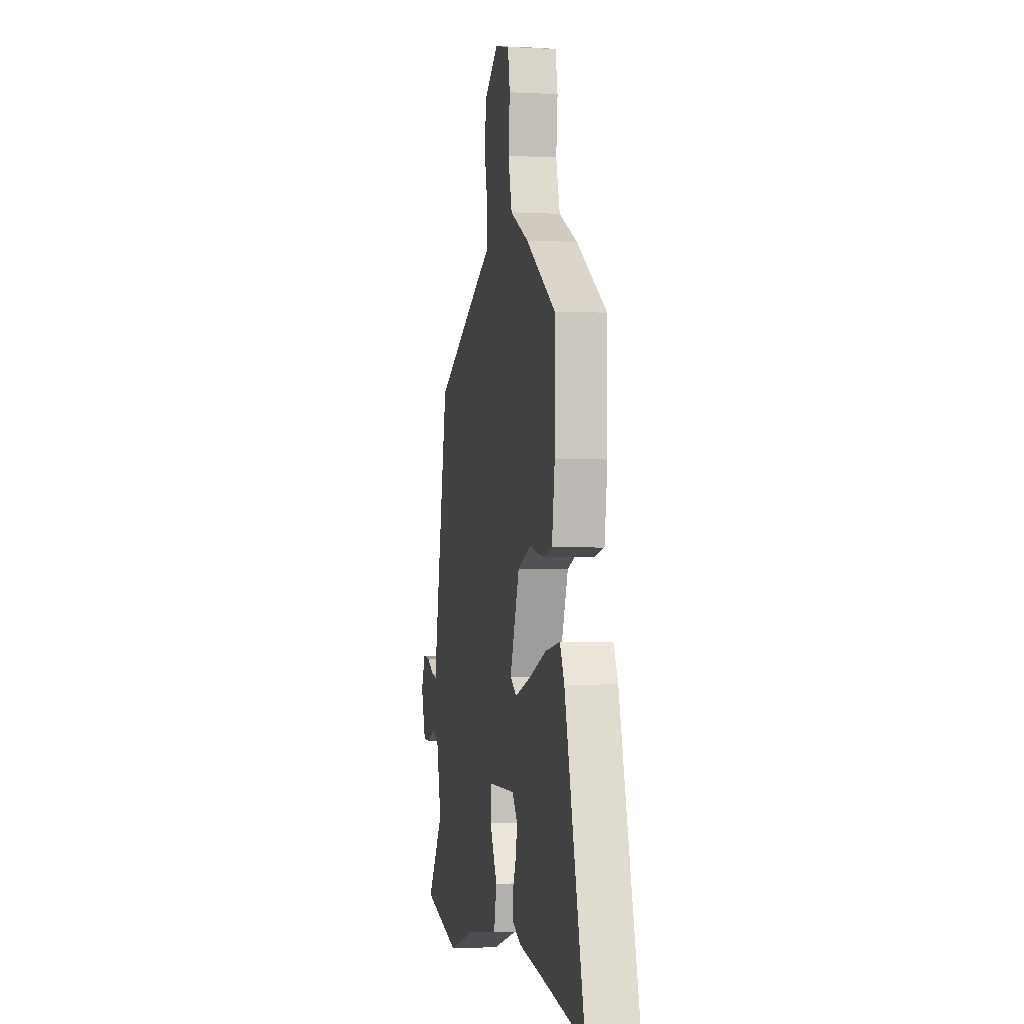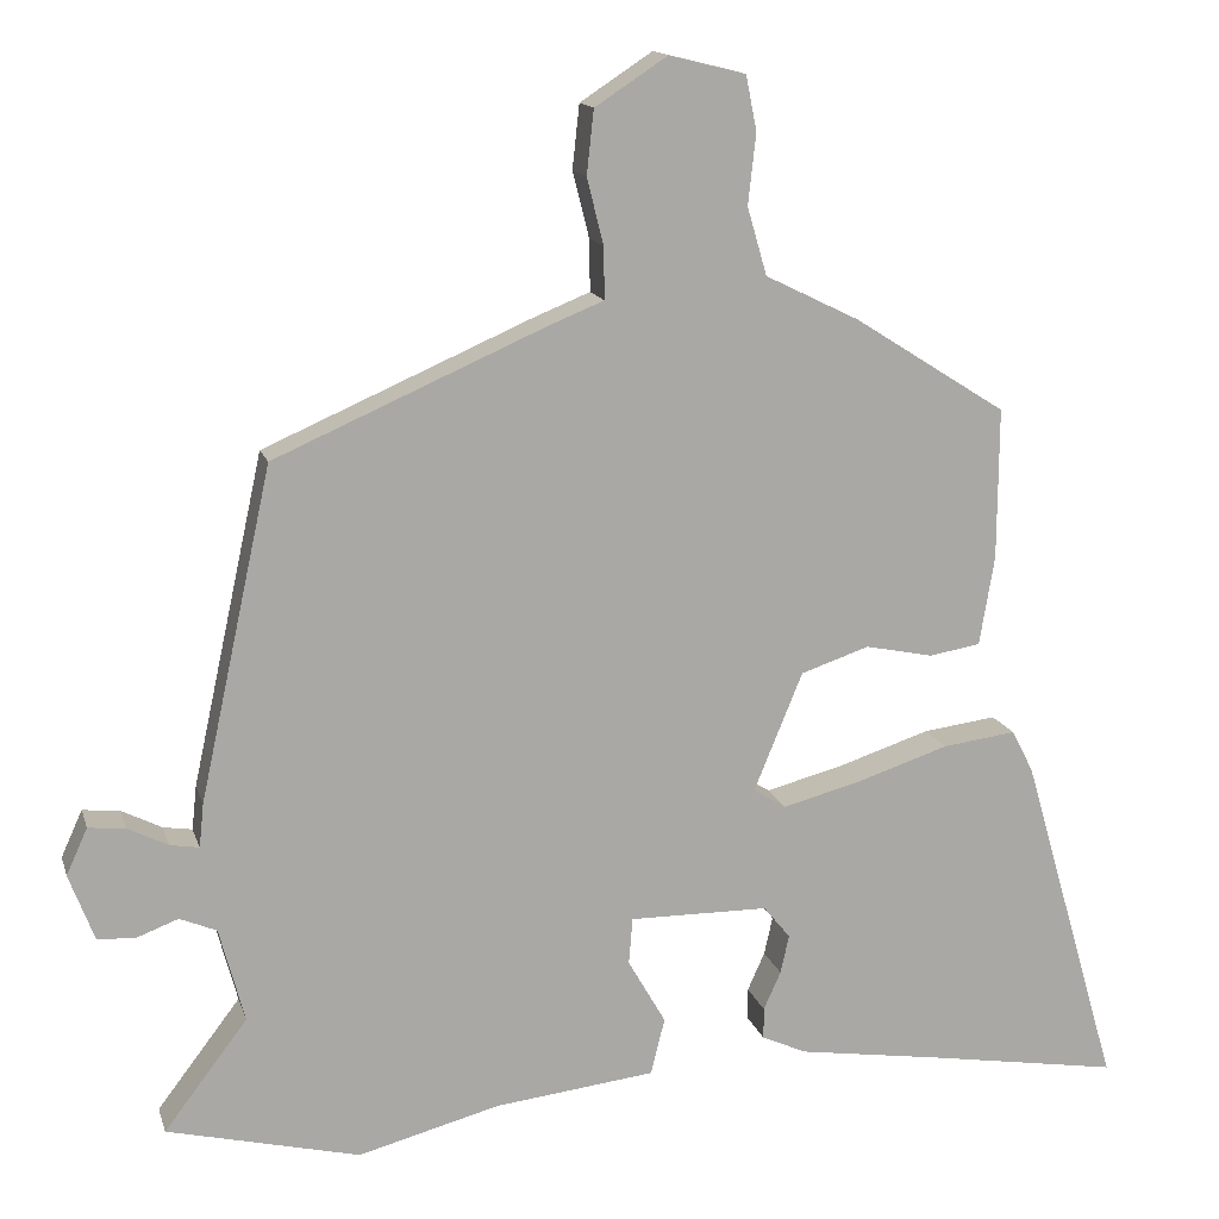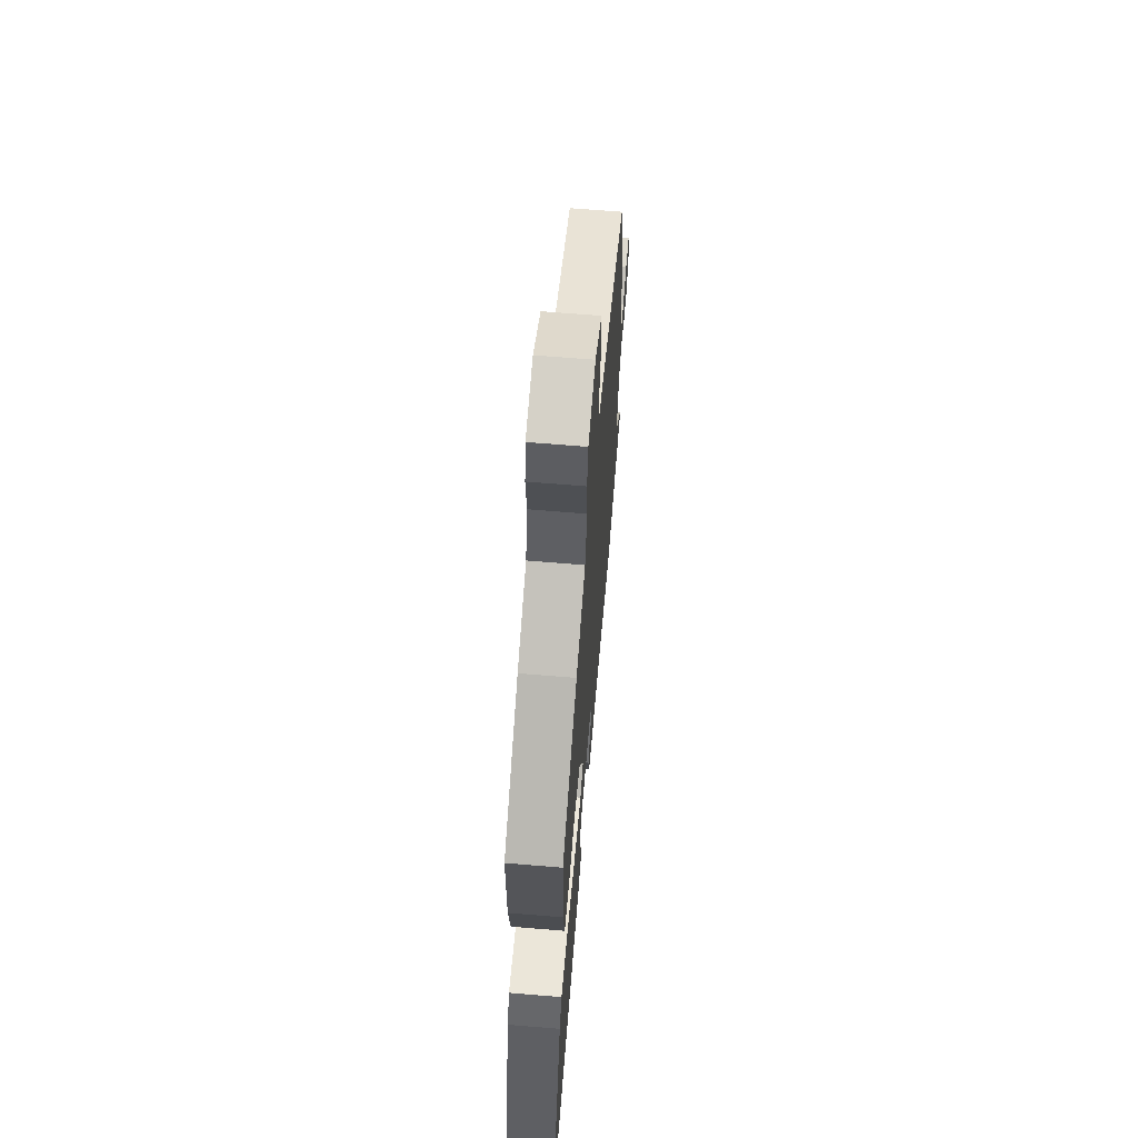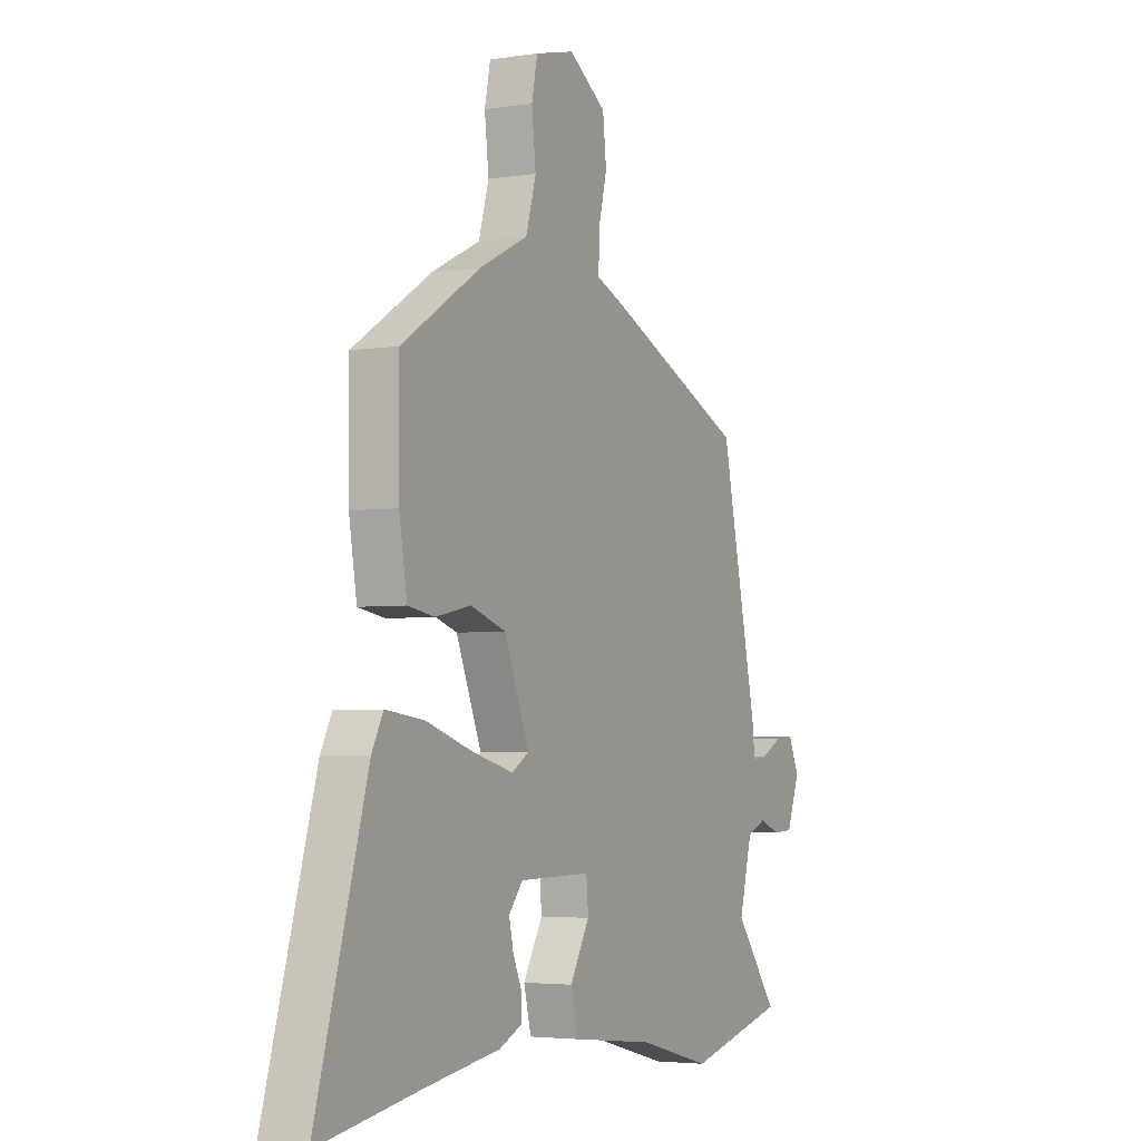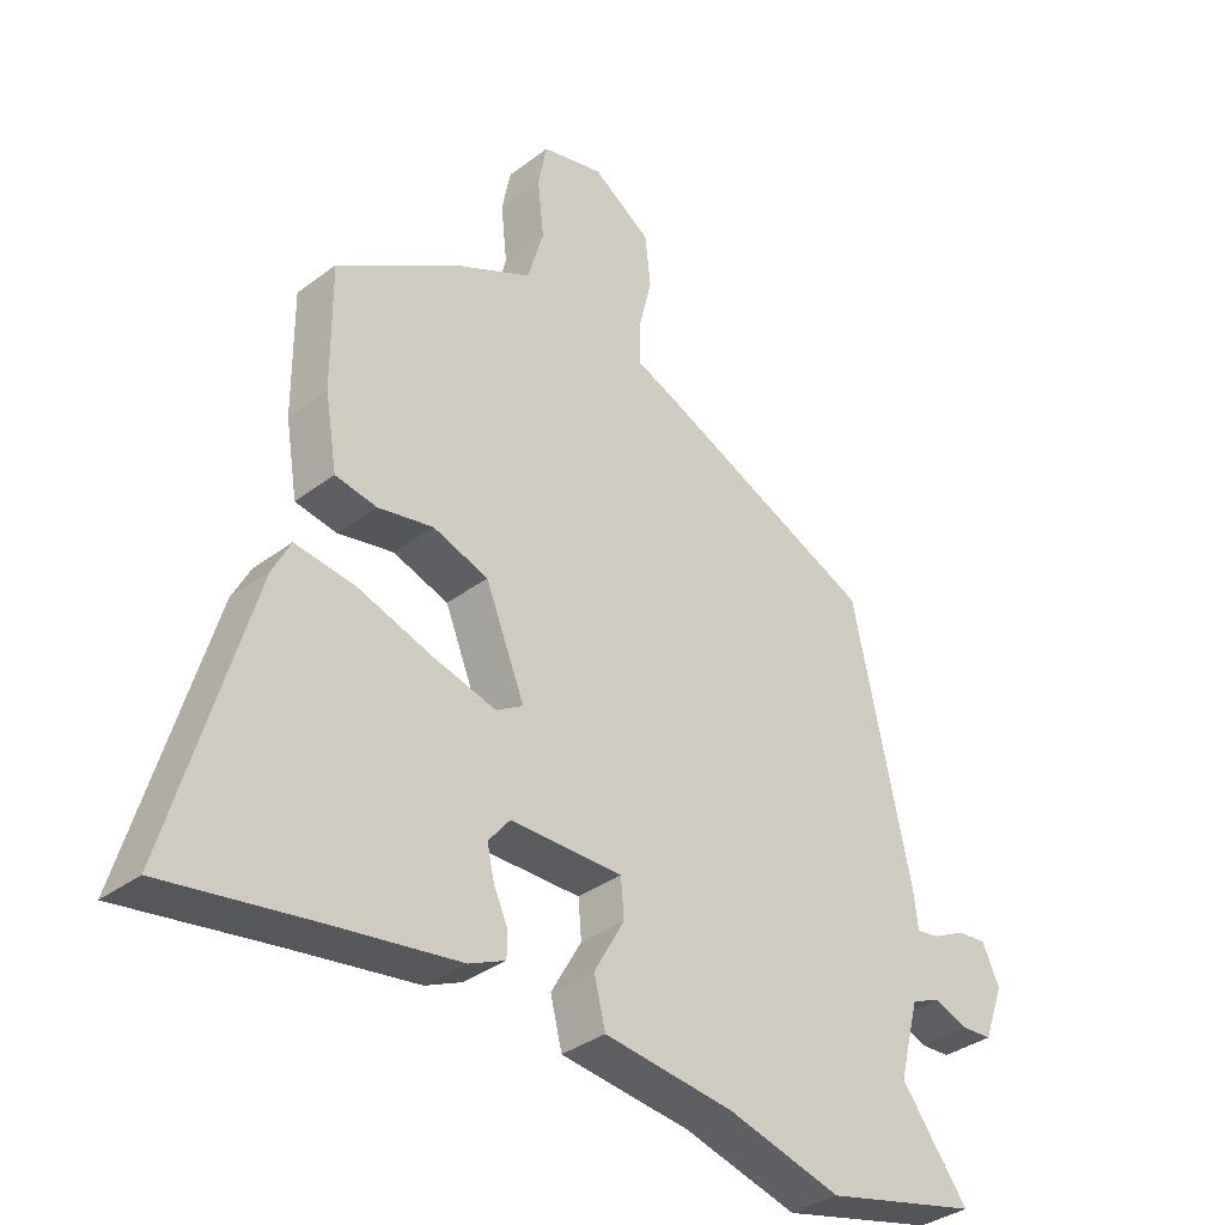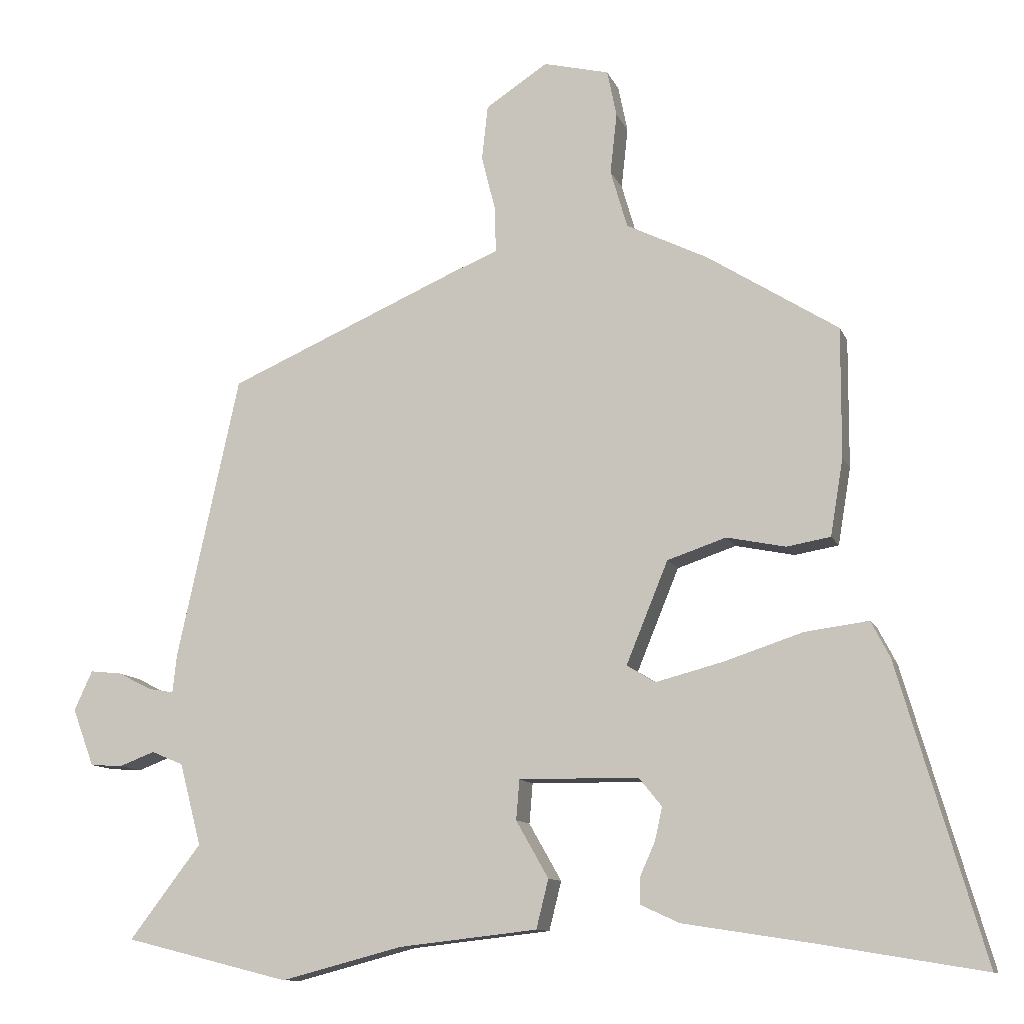
<metadata>
{"format":"obj","ext":"obj","renderer":"f3d","projection":"perspective","resolution":1024,"background":"white","views":[{"elev":-2.8,"azim":-100.3,"up":"+Z"},{"elev":14.7,"azim":165.2,"up":"+Z"},{"elev":64.8,"azim":-85.2,"up":"+Z"},{"elev":-3.6,"azim":-62.4,"up":"+Z"},{"elev":-35.4,"azim":-45.2,"up":"+Z"},{"elev":-11.2,"azim":-163.7,"up":"+Z"}]}
</metadata>
<code>
v 0.451 0.07 0.372
v 0.543 0.07 -0.048
v 0.549 0.07 -0.104
v 0.586 0.07 -0.098
v 0.637 0.07 -0.072
v 0.684 0.07 -0.067
v 0.711 0.07 -0.126
v 0.679 0.07 -0.211
v 0.631 0.07 -0.214
v 0.578 0.07 -0.194
v 0.531 0.07 -0.214
v 0.499 0.07 -0.335
v 0.605 0.07 -0.474
v 0.36 0.07 -0.535
v 0.18 0.07 -0.488
v -0.025 0.07 -0.465
v -0.043 0.07 -0.393
v 0.005 0.07 -0.309
v 0 0.07 -0.25
v -0.177 0.07 -0.252
v -0.211 0.07 -0.294
v -0.2 0.07 -0.343
v -0.178 0.07 -0.392
v -0.178 0.07 -0.432
v -0.235 0.07 -0.458
v -0.428 0.07 -0.488
v -0.668 0.07 -0.528
v -0.542 0.07 -0.094
v -0.514 0.07 -0.04
v -0.42 0.07 -0.052
v -0.303 0.07 -0.09
v -0.203 0.07 -0.116
v -0.161 0.07 -0.09
v -0.223 0.07 0.061
v -0.31 0.07 0.09
v -0.397 0.07 0.072
v -0.462 0.07 0.083
v -0.481 0.07 0.197
v -0.482 0.07 0.389
v -0.288 0.07 0.512
v -0.168 0.07 0.571
v -0.143 0.07 0.657
v -0.153 0.07 0.747
v -0.139 0.07 0.816
v -0.042 0.07 0.84
v 0.05 0.07 0.78
v 0.059 0.07 0.699
v 0.038 0.07 0.615
v 0.037 0.07 0.549
v 0.107 0.07 0.521
v 0.451 0 0.372
v 0.543 0 -0.048
v 0.549 0 -0.104
v 0.586 0 -0.098
v 0.637 0 -0.072
v 0.684 0 -0.067
v 0.711 0 -0.126
v 0.679 0 -0.211
v 0.631 0 -0.214
v 0.578 0 -0.194
v 0.531 0 -0.214
v 0.499 0 -0.335
v 0.605 0 -0.474
v 0.36 0 -0.535
v 0.18 0 -0.488
v -0.025 0 -0.465
v -0.043 0 -0.393
v 0.005 0 -0.309
v 0 0 -0.25
v -0.177 0 -0.252
v -0.211 0 -0.294
v -0.2 0 -0.343
v -0.178 0 -0.392
v -0.178 0 -0.432
v -0.235 0 -0.458
v -0.428 0 -0.488
v -0.668 0 -0.528
v -0.542 0 -0.094
v -0.514 0 -0.04
v -0.42 0 -0.052
v -0.303 0 -0.09
v -0.203 0 -0.116
v -0.161 0 -0.09
v -0.223 0 0.061
v -0.31 0 0.09
v -0.397 0 0.072
v -0.462 0 0.083
v -0.481 0 0.197
v -0.482 0 0.389
v -0.288 0 0.512
v -0.168 0 0.571
v -0.143 0 0.657
v -0.153 0 0.747
v -0.139 0 0.816
v -0.042 0 0.84
v 0.05 0 0.78
v 0.059 0 0.699
v 0.038 0 0.615
v 0.037 0 0.549
v 0.107 0 0.521
f 1 2 3
f 50 1 3
f 49 50 3
f 46 47 48
f 45 46 48
f 44 45 48
f 43 44 48
f 42 43 48
f 41 42 48 49
f 40 41 49
f 39 40 49
f 38 39 49
f 37 38 49
f 36 37 49
f 35 36 49
f 34 35 49 3
f 29 30 31
f 28 29 31
f 27 28 31
f 26 27 31
f 26 31 32
f 24 25 26
f 23 24 26
f 22 23 26
f 21 22 26
f 26 32 33
f 21 26 33
f 20 21 33
f 15 16 17 18
f 15 18 19
f 14 15 19
f 13 14 19
f 12 13 19
f 11 12 19
f 19 20 33
f 11 19 33
f 10 11 33
f 8 9 10
f 7 8 10
f 6 7 10
f 5 6 10
f 4 5 10
f 10 33 34 3
f 3 4 10
f 53 52 51
f 53 51 100
f 53 100 99
f 98 97 96
f 98 96 95
f 98 95 94
f 98 94 93
f 98 93 92
f 99 98 92 91
f 99 91 90
f 99 90 89
f 99 89 88
f 99 88 87
f 99 87 86
f 99 86 85
f 53 99 85 84
f 81 80 79
f 81 79 78
f 81 78 77
f 81 77 76
f 82 81 76
f 76 75 74
f 76 74 73
f 76 73 72
f 76 72 71
f 83 82 76
f 83 76 71
f 83 71 70
f 68 67 66 65
f 69 68 65
f 69 65 64
f 69 64 63
f 69 63 62
f 69 62 61
f 83 70 69
f 83 69 61
f 83 61 60
f 60 59 58
f 60 58 57
f 60 57 56
f 60 56 55
f 60 55 54
f 53 84 83 60
f 60 54 53
f 1 51 52 2
f 2 52 53 3
f 3 53 54 4
f 4 54 55 5
f 5 55 56 6
f 6 56 57 7
f 7 57 58 8
f 8 58 59 9
f 9 59 60 10
f 10 60 61 11
f 11 61 62 12
f 12 62 63 13
f 13 63 64 14
f 14 64 65 15
f 15 65 66 16
f 16 66 67 17
f 17 67 68 18
f 18 68 69 19
f 19 69 70 20
f 20 70 71 21
f 21 71 72 22
f 22 72 73 23
f 23 73 74 24
f 24 74 75 25
f 25 75 76 26
f 26 76 77 27
f 27 77 78 28
f 28 78 79 29
f 29 79 80 30
f 30 80 81 31
f 31 81 82 32
f 32 82 83 33
f 33 83 84 34
f 34 84 85 35
f 35 85 86 36
f 36 86 87 37
f 37 87 88 38
f 38 88 89 39
f 39 89 90 40
f 40 90 91 41
f 41 91 92 42
f 42 92 93 43
f 43 93 94 44
f 44 94 95 45
f 45 95 96 46
f 46 96 97 47
f 47 97 98 48
f 48 98 99 49
f 49 99 100 50
f 50 100 51 1

</code>
